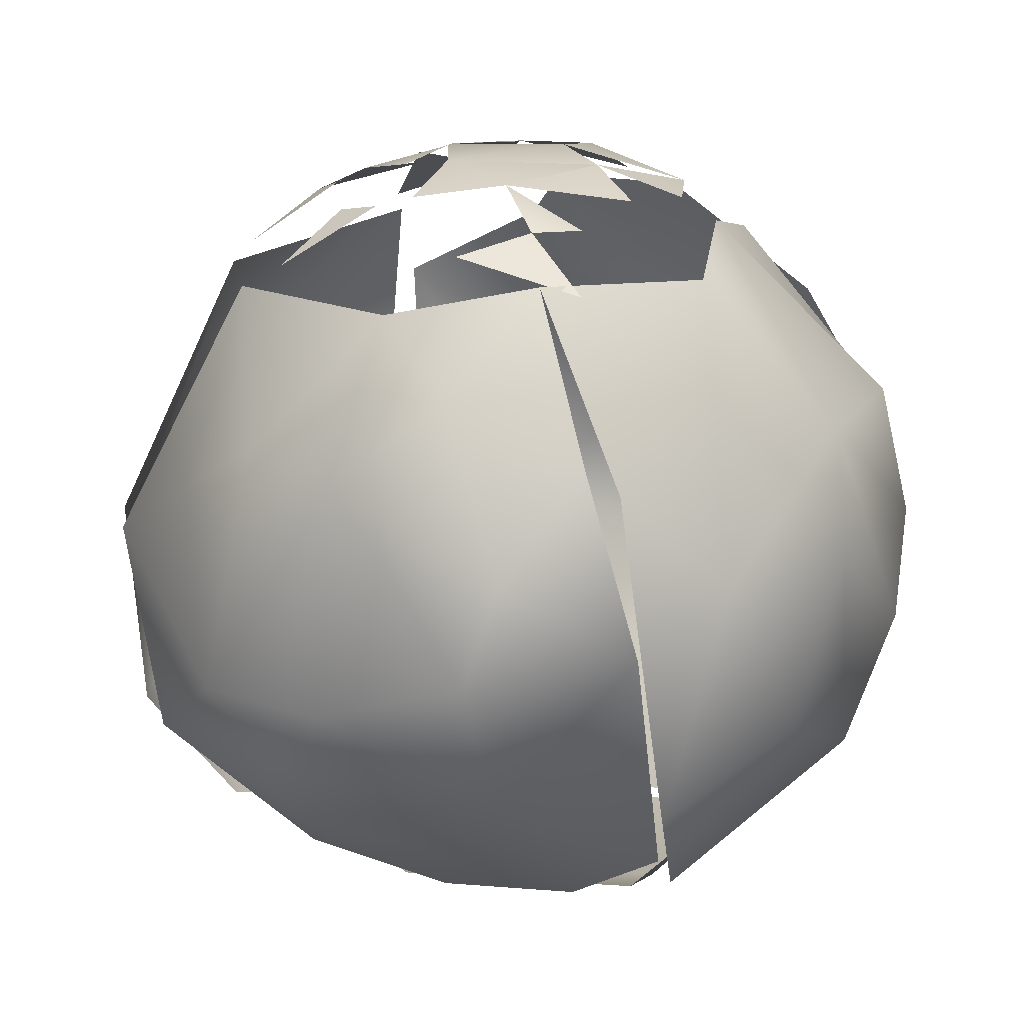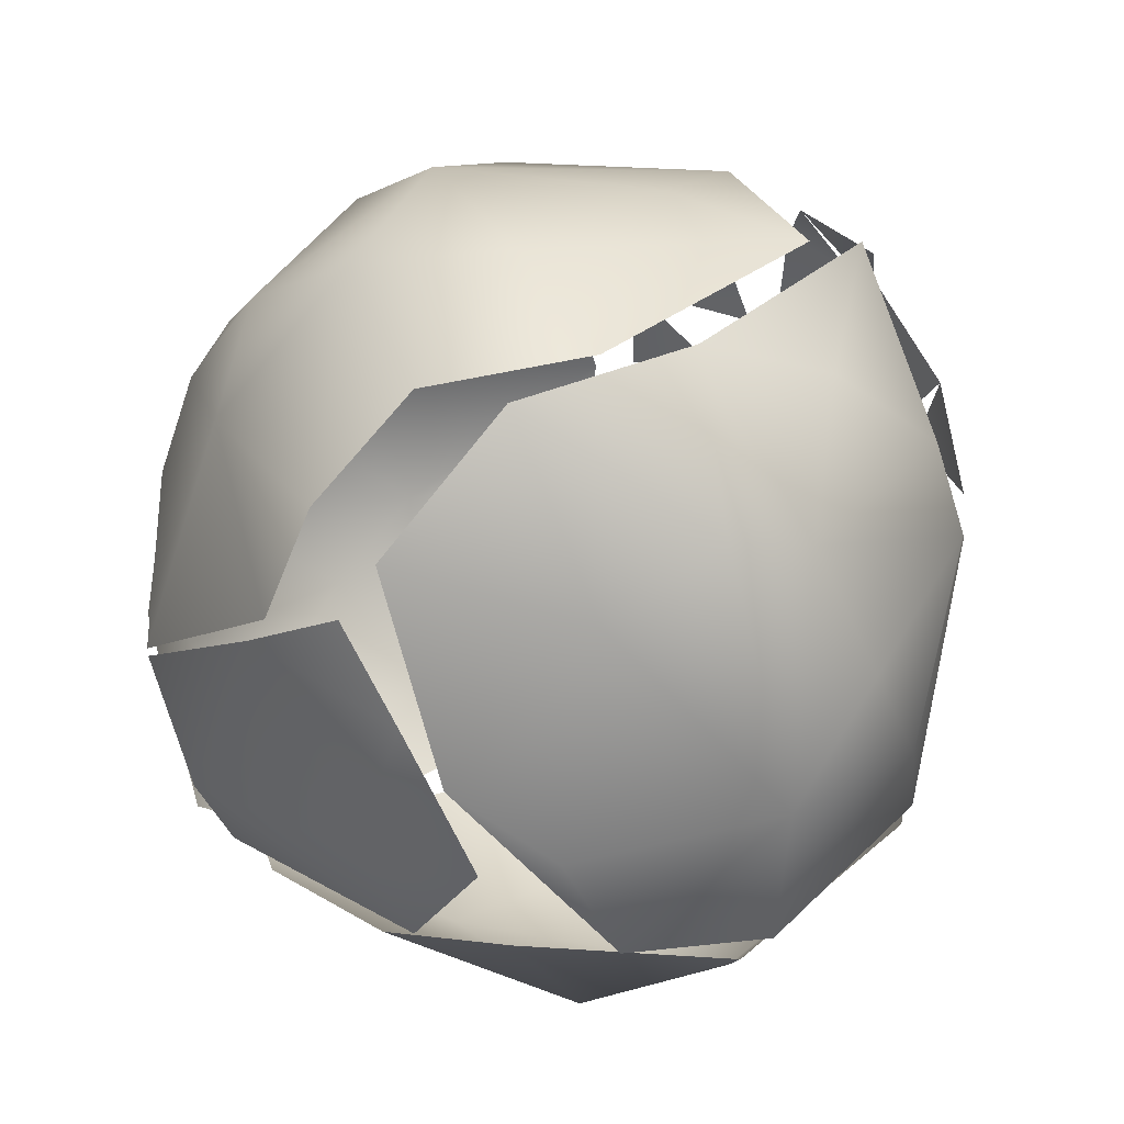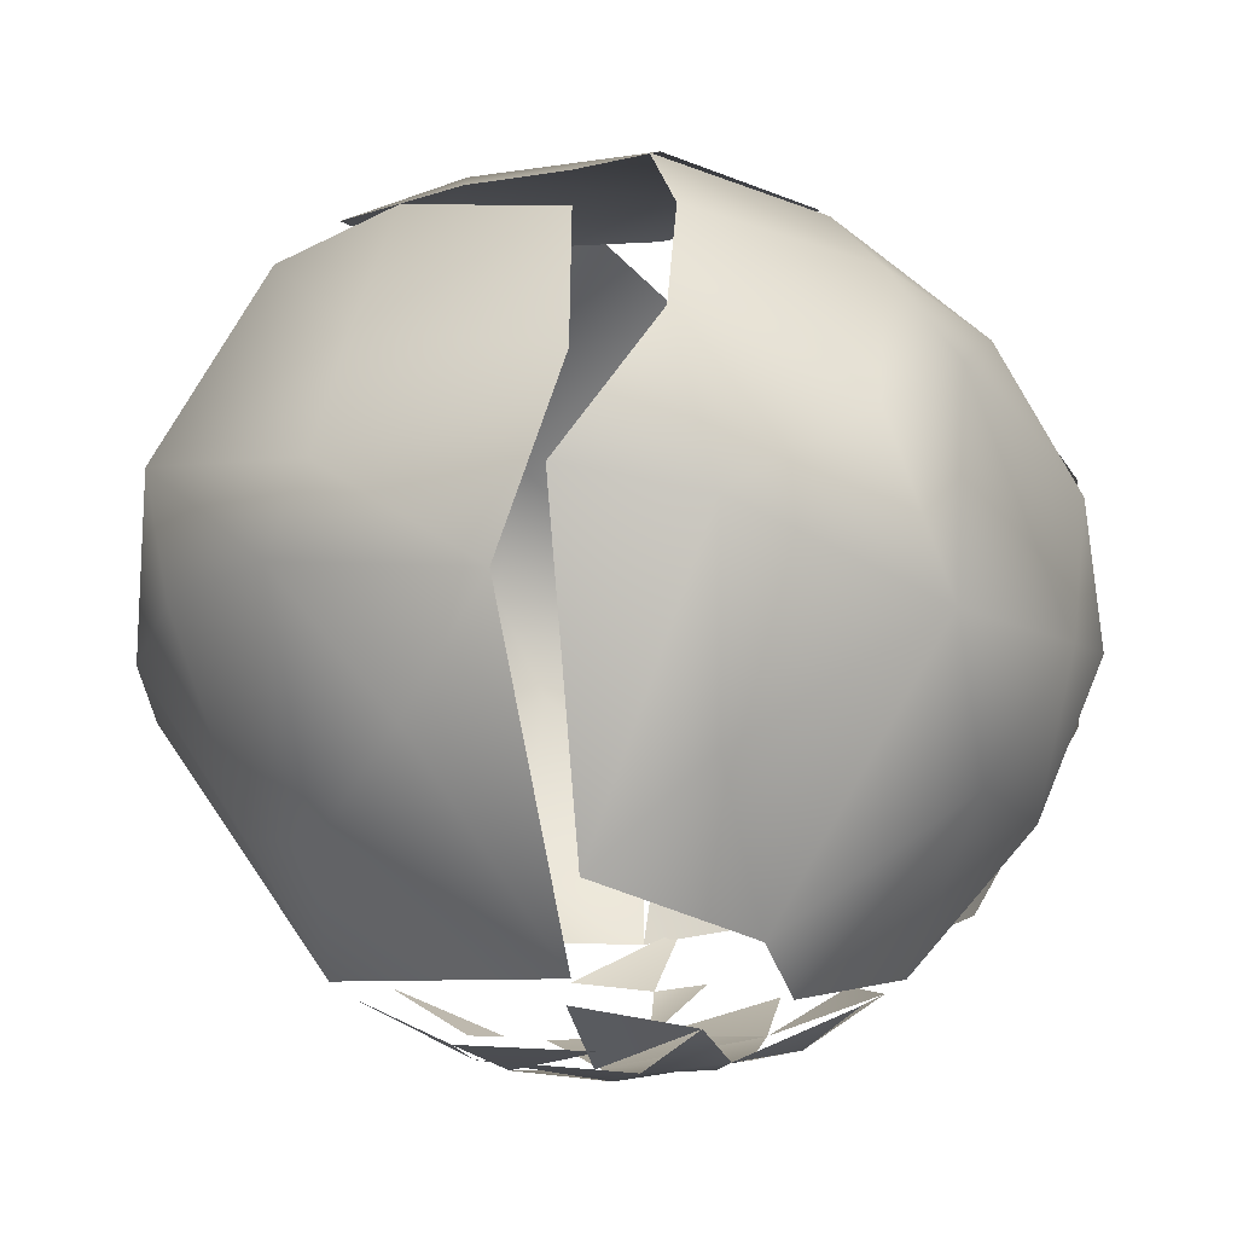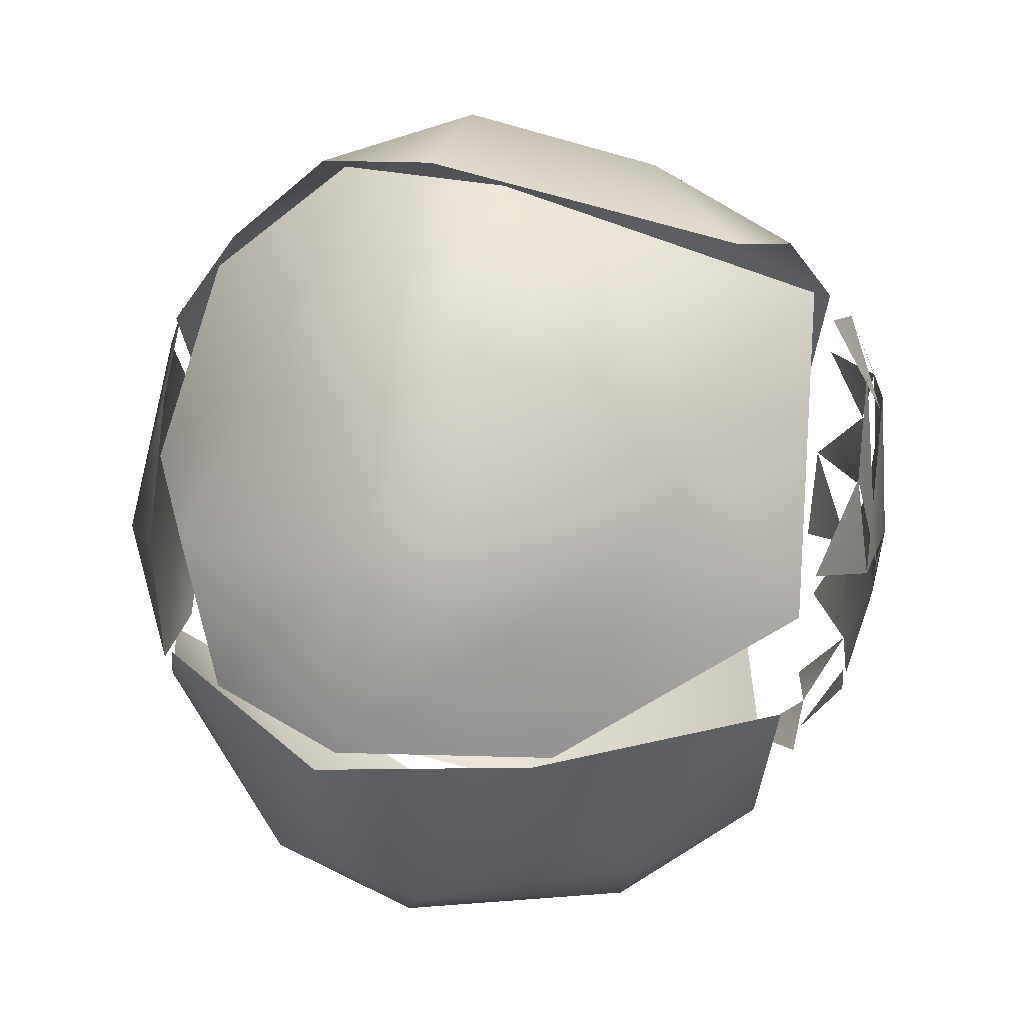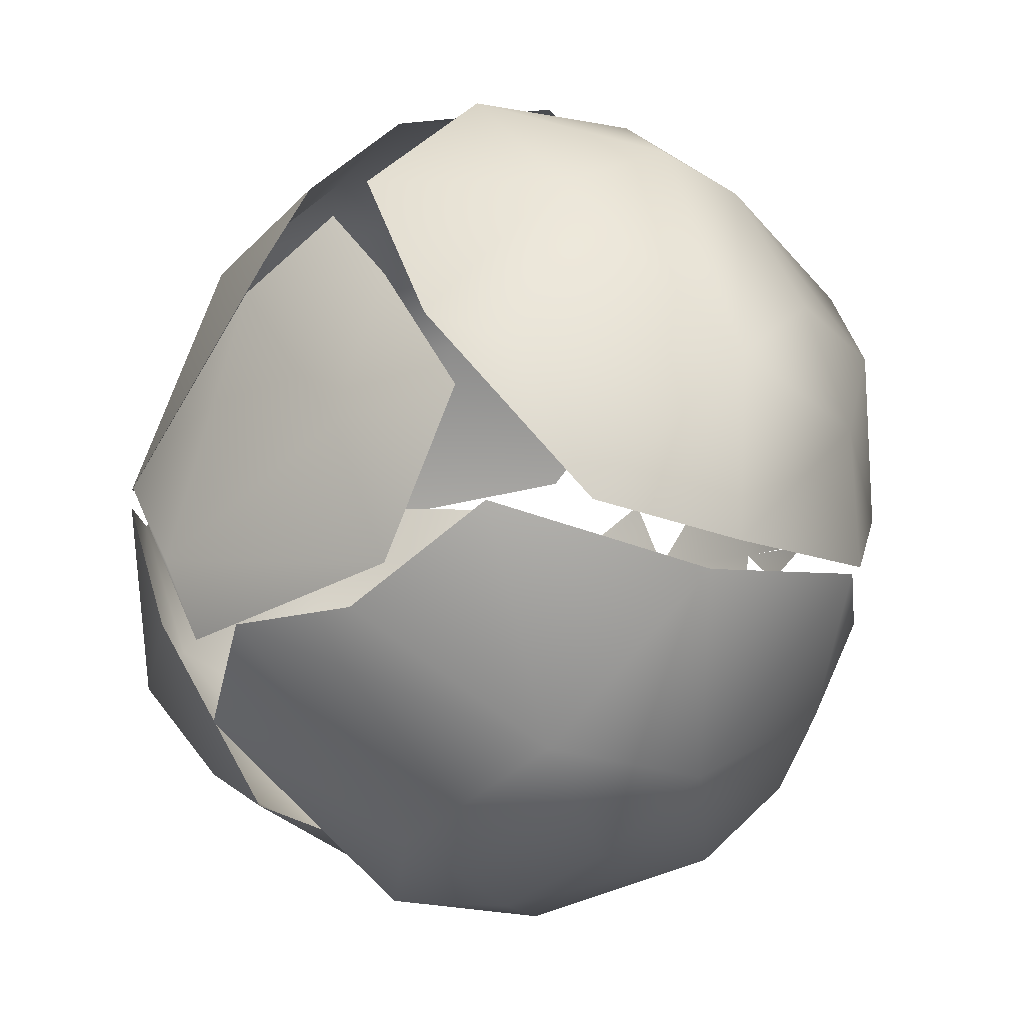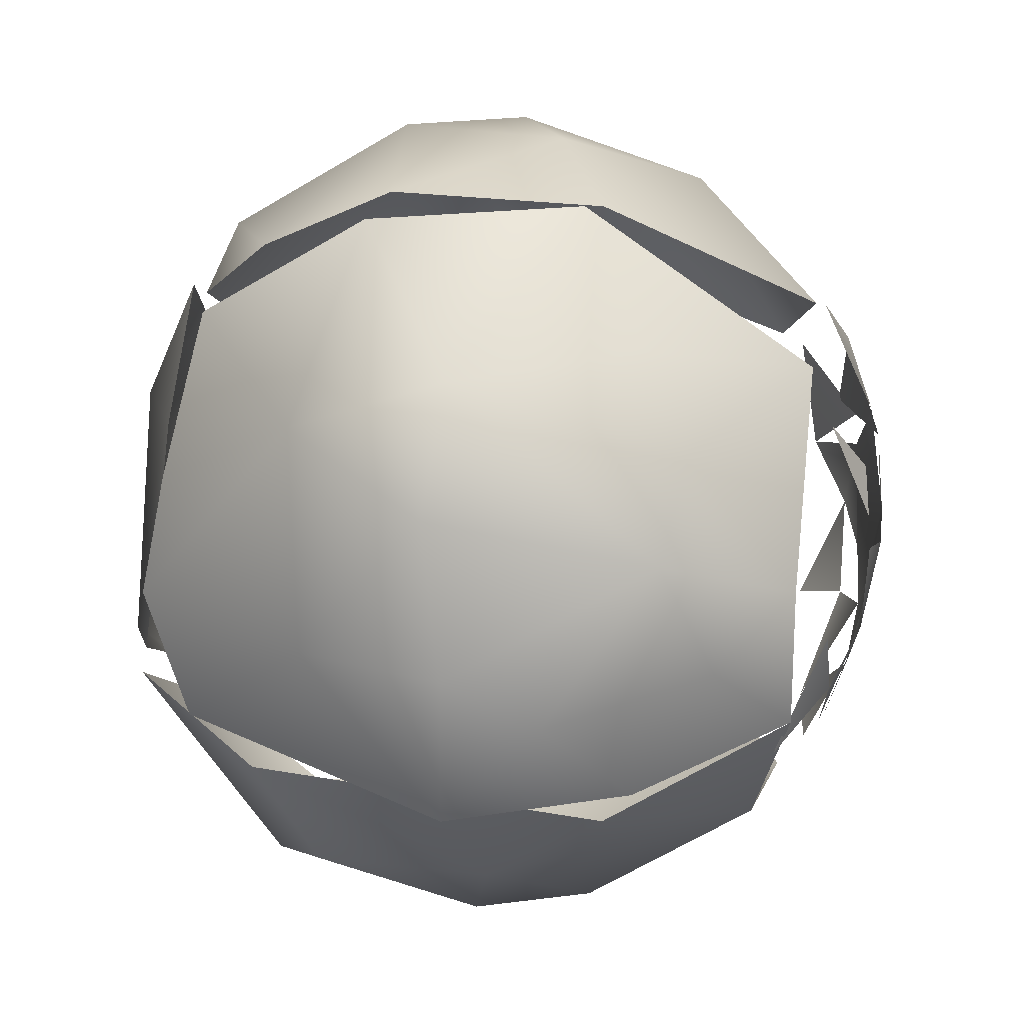
<metadata>
{"format":"obj","ext":"obj","renderer":"f3d","projection":"perspective","resolution":1024,"background":"white","views":[{"elev":-77.4,"azim":-171.0,"up":"+Y"},{"elev":48.3,"azim":46.9,"up":"+Y"},{"elev":-7.0,"azim":171.3,"up":"+Z"},{"elev":21.1,"azim":97.3,"up":"+Y"},{"elev":-10.4,"azim":44.0,"up":"+Y"},{"elev":-60.6,"azim":90.0,"up":"+Y"}]}
</metadata>
<code>
v -0.006875 -0.01767 0.008922
v -0.001068 -0.02176 0.01369
v -0.006875 -0.01767 0.008922
v 0.001572 -0.01767 0.009092
v -0.01729 -0.00668 0.008166
v -0.01954 0.003443 0.009941
v -0.009419 -0.0007806 0.003025
v -0.002651 -0.0007806 0.002018
v -0.002651 -0.004743 0.002563
v -0.01264 -0.009227 0.006087
v -0.0111 -0.01291 0.007088
v -0.0157 -0.01383 0.01042
v -0.01035 -0.01291 0.006786
v -0.006875 -0.01414 0.006403
v -0.0005396 -0.01345 0.005806
v -0.002651 -0.01559 0.006876
v -0.0111 -0.007115 0.004765
v -0.008986 -0.009227 0.004799
v -0.009595 -0.01345 0.006786
v -0.005819 -0.009227 0.004093
v -0.006875 -0.01626 0.007854
v -0.008986 -0.01767 0.009807
v -0.01558 -0.006245 0.006621
v -0.01532 -0.008356 0.007116
v -0.0111 -0.005004 0.004143
v -0.01612 -0.0007806 0.006221
v -0.0111 -0.005004 0.004143
v -0.01692 -0.0007806 0.006786
v -0.01795 -0.005004 0.008084
v -0.01954 -0.002892 0.009249
v -0.01572 0.001331 0.006105
v -0.0001444 -0.002762 0.002563
v -0.002651 -0.004743 0.002563
v -0.02111 -0.016 0.02659
v -0.009381 -0.02352 0.01959
v -0.02187 -0.01375 0.01985
v -0.01446 -0.02161 0.02592
v -0.007796 -0.02331 0.01802
v -0.002387 -0.02503 0.02302
v -0.006875 -0.02464 0.02157
v -0.008986 -0.02409 0.02834
v -0.008991 -0.01896 0.03899
v 0.0002632 -0.02459 0.0283
v -0.02555 -0.00606 0.01946
v -0.02498 0.003049 0.01909
v -0.02624 -0.003998 0.02723
v -0.02434 -0.008132 0.03246
v -0.01712 -0.01655 0.03569
v -1.174e-05 -0.0212 0.03586
v -0.008461 -0.01451 0.04293
v -0.003179 -0.009755 0.04583
v -0.02014 -0.01134 0.03846
v -0.02269 -0.0007806 0.037
v -0.01594 -0.001308 0.04335
v -0.008986 -0.009227 0.04633
v -0.006611 -0.01028 0.0458
v -0.01321 -0.0007806 0.04536
v -0.01369 -0.0007806 0.04508
v -0.007987 -0.005829 0.04696
v -0.003417 0.008986 0.04536
v 0.004739 0.0002752 0.04607
v -0.01573 0.005199 0.006868
v -0.02285 0.003049 0.01434
v -0.002651 0.007624 0.002571
v -0.01608 0.003443 0.006587
v -0.0111 0.003443 0.003545
v -0.01321 0.006956 0.005662
v -0.0111 0.003443 0.003545
v -0.01954 0.001331 0.009529
v -0.007739 -0.0007806 0.002563
v -0.006875 0.007666 0.00305
v -0.008931 0.01187 0.005893
v -0.01727 0.01381 0.0153
v -0.006875 0.01558 0.008366
v -0.01099 0.009778 0.005662
v -0.004763 0.01189 0.004604
v -0.008986 0.009778 0.004751
v -0.006875 0.007666 0.00305
v -0.004763 0.01483 0.006786
v -0.0005396 0.009778 0.003581
v -0.006875 0.0131 0.005875
v 0.001572 0.01769 0.01107
v -0.003971 0.02074 0.01629
v -0.02216 0.01206 0.02214
v -0.0261 0.003799 0.02262
v -0.02527 0.002692 0.03136
v -0.02451 0.006251 0.0299
v -0.01471 0.01937 0.02276
v -0.01587 0.01654 0.03424
v -0.01118 0.02026 0.03147
v -0.003443 0.02353 0.02685
v -0.02224 0.0008032 0.03722
v -0.01895 0.01018 0.03659
v -0.02166 -0.0007806 0.03833
v -0.01307 0.0132 0.03924
v -0.0026 0.01083 0.04477
v -0.003001 0.0159 0.04113
v -0.001697 0.02097 0.03533
v 0.01002 -0.01764 0.01523
v 0.002362 -0.0007806 0.002563
v 0.00215 -0.01441 0.006786
v -0.0005396 -0.009227 0.003923
v 0.001572 -0.009227 0.004106
v 0.004839 -0.01264 0.006786
v 0.007394 -0.009227 0.006559
v 0.001572 -0.01767 0.009092
v 0.01002 -0.007181 0.00758
v 0.008993 -0.007181 0.006786
v 0.004079 -0.0007806 0.003087
v 0.005795 -0.005004 0.004236
v 0.003684 -0.007115 0.004171
v 0.01003 -0.002892 0.006395
v 0.005795 -0.0007806 0.003611
v 0.01052 -0.0007806 0.006403
v 0.01002 0.001331 0.00599
v 0.01424 -0.002892 0.01038
v 0.01102 -0.0007806 0.006786
v 0.01929 -0.00606 0.01946
v 0.01102 -0.0007806 0.006786
v 0.005554 -0.02174 0.0168
v 0.01427 -0.01396 0.01734
v 0.008496 -0.02205 0.02922
v 0.0145 -0.01799 0.0279
v 0.01952 -0.006588 0.02051
v 0.02039 0.001331 0.02157
v 0.01921 -0.007643 0.03246
v 0.02015 -0.00606 0.03107
v 0.02015 0.004163 0.03056
v 0.01119 -0.0168 0.03635
v 0.004212 -0.009369 0.04423
v 0.01213 -0.004335 0.04203
v 0.006587 -0.00724 0.04399
v 0.01409 -0.005004 0.04044
v 0.01625 -0.004335 0.03834
v 0.01107 0.001774 0.04325
v 0.01428 0.003443 0.0406
v 0.01846 -0.00331 0.03635
v -0.0005396 0.007624 0.002741
v 0.005795 0.005554 0.003865
v 0.005795 0.005554 0.003865
v 0.01104 0.003443 0.006786
v 0.01053 0.003443 0.006373
v 0.005795 0.007666 0.004179
v 0.01002 0.005517 0.006373
v 0.01 0.007629 0.006786
v 0.01538 0.007666 0.01312
v 0.001572 0.01347 0.00565
v 0.005795 0.01245 0.006404
v 0.001572 0.009778 0.003716
v -0.002651 0.01362 0.005515
v 0.001572 0.01504 0.006786
v 0.008532 0.009778 0.006786
v 0.01258 0.01203 0.01262
v 0.009392 0.01805 0.01756
v 0.01508 0.01538 0.02471
v 0.01908 0.008198 0.02368
v 0.01332 0.0173 0.02894
v 0.005945 0.02172 0.02376
v 0.003684 0.02234 0.02818
v 0.01133 0.01454 0.03529
v 0.005795 0.008722 0.04344
v 0.008551 0.006136 0.04309
v 0.001634 0.01539 0.04094
v 0.001359 0.01294 0.04322
v 0.002628 0.0131 0.04268
v 0.005795 0.007666 0.04393
v 0.007084 0.008829 0.04268
v 0.002628 0.02172 0.03318
f 3 4 2
f 7 8 9
f 20 14 19
f 16 22 14
f 27 23 26
f 27 33 20
f 20 10 25
f 7 33 25
f 1 35 12
f 37 36 12
f 37 12 35
f 2 38 3
f 34 36 37
f 41 38 39
f 37 35 42
f 43 41 39
f 44 5 36
f 5 44 45
f 5 45 6
f 36 46 44
f 34 47 36
f 47 46 36
f 45 44 46
f 12 36 5
f 37 48 34
f 48 37 42
f 49 41 43
f 50 41 49
f 51 50 49
f 48 52 34
f 52 47 34
f 53 47 52
f 53 46 47
f 52 54 53
f 48 42 55
f 52 48 55
f 54 52 55
f 59 57 56
f 60 57 59
f 60 59 61
f 64 8 7
f 66 7 26
f 66 67 71
f 64 70 71
f 72 62 73
f 74 72 73
f 76 64 71
f 83 82 74
f 73 62 63
f 73 63 84
f 46 86 45
f 85 84 63
f 84 88 73
f 87 84 85
f 89 84 87
f 89 88 84
f 73 88 74
f 83 74 88
f 91 83 88
f 91 88 90
f 86 46 53
f 93 87 92
f 93 89 87
f 92 58 93
f 58 96 95
f 95 93 58
f 93 95 89
f 95 96 97
f 89 90 88
f 90 98 91
f 89 95 90
f 97 90 95
f 97 98 90
f 32 8 100
f 4 107 99
f 111 105 103
f 102 20 9
f 120 2 4
f 4 99 120
f 39 38 2
f 39 2 120
f 39 120 43
f 43 120 122
f 123 122 120
f 120 99 123
f 123 99 121
f 99 107 121
f 121 107 124
f 118 119 125
f 121 124 123
f 123 124 126
f 125 127 118
f 127 125 128
f 43 122 49
f 123 129 122
f 129 49 122
f 51 49 129
f 130 51 129
f 129 131 130
f 126 129 123
f 131 129 126
f 56 132 59
f 59 132 61
f 109 8 64
f 80 140 100
f 115 109 139
f 76 147 138
f 151 153 119
f 146 119 153
f 151 154 153
f 155 153 154
f 119 146 125
f 125 146 156
f 156 128 125
f 155 156 146
f 155 146 153
f 128 156 155
f 158 154 151
f 82 83 91
f 159 82 91
f 155 154 158
f 158 157 155
f 162 134 136
f 136 160 162
f 163 162 160
f 127 128 134
f 128 136 134
f 136 128 160
f 155 157 128
f 128 157 160
f 159 91 98
f 160 168 163
f 157 158 168
f 160 157 168
f 60 61 161
f 161 61 135
f 61 132 135
f 164 60 161

</code>
